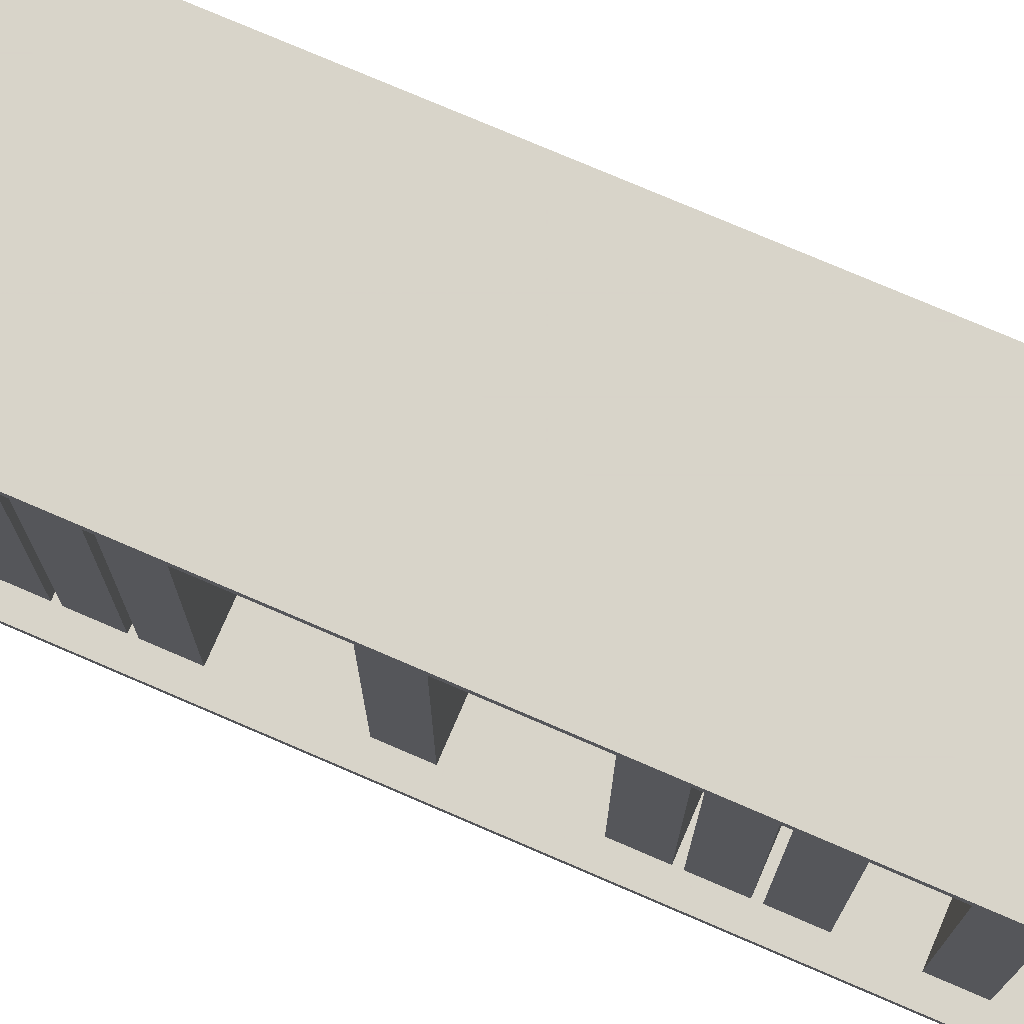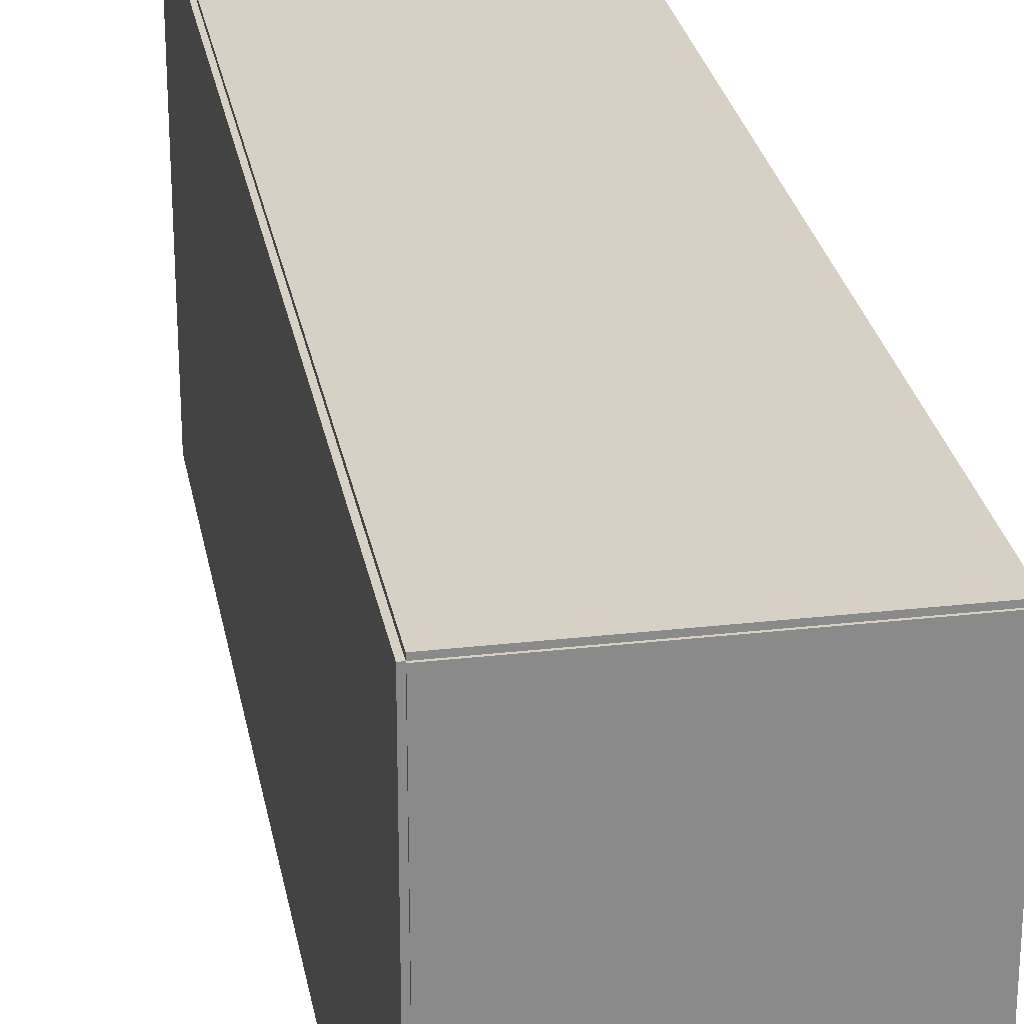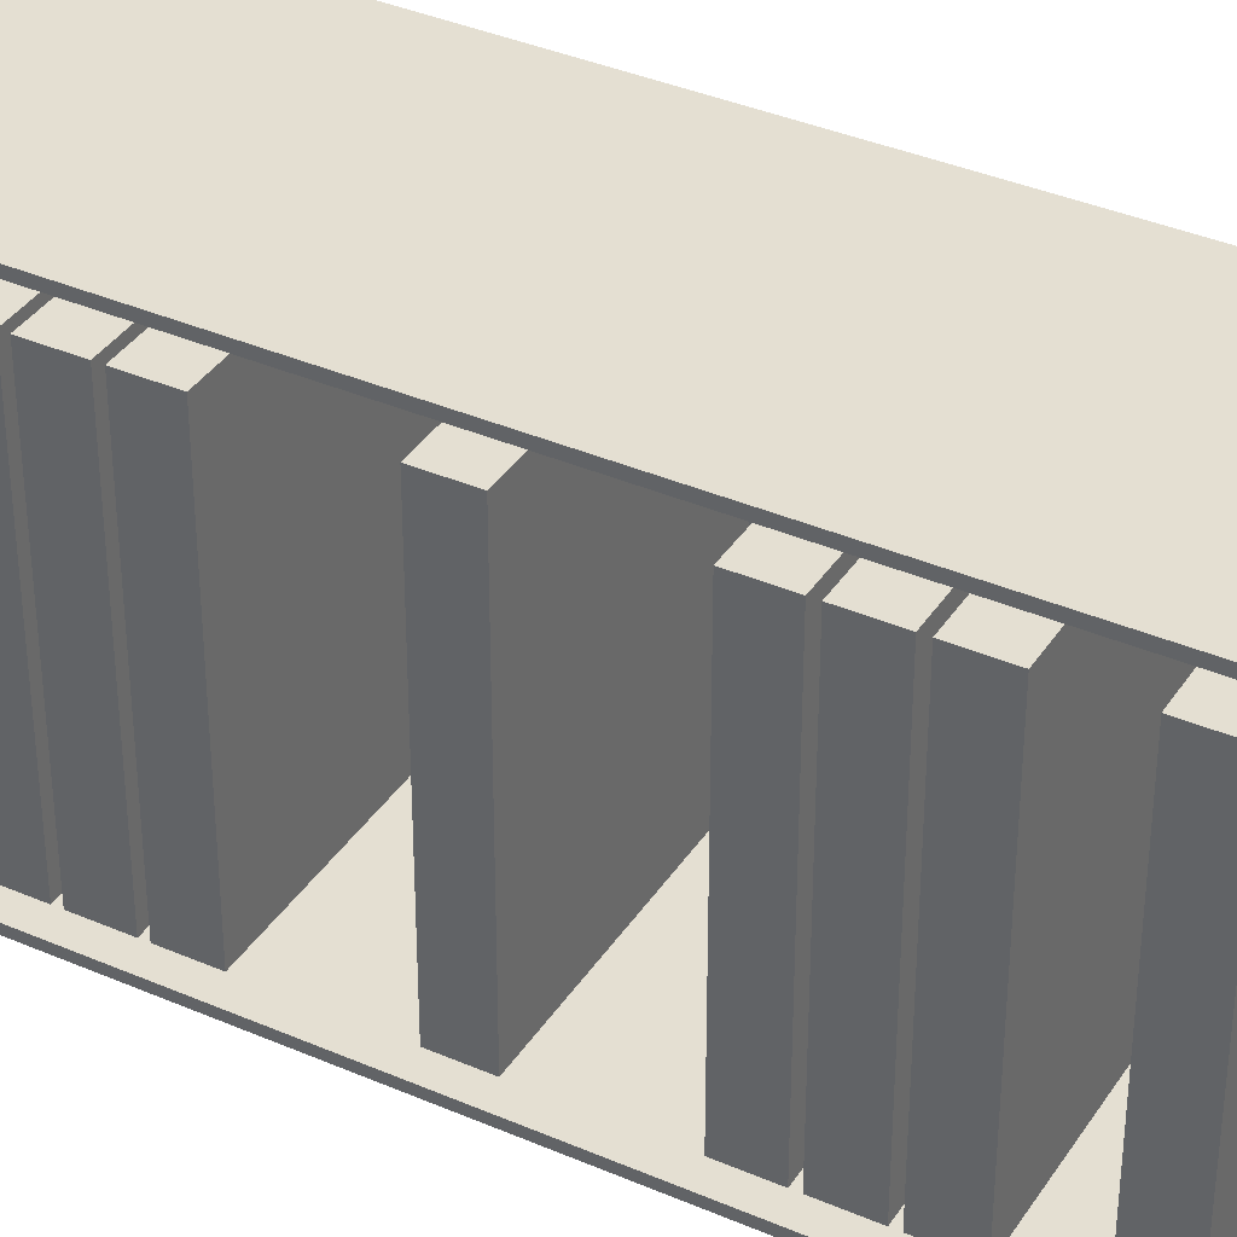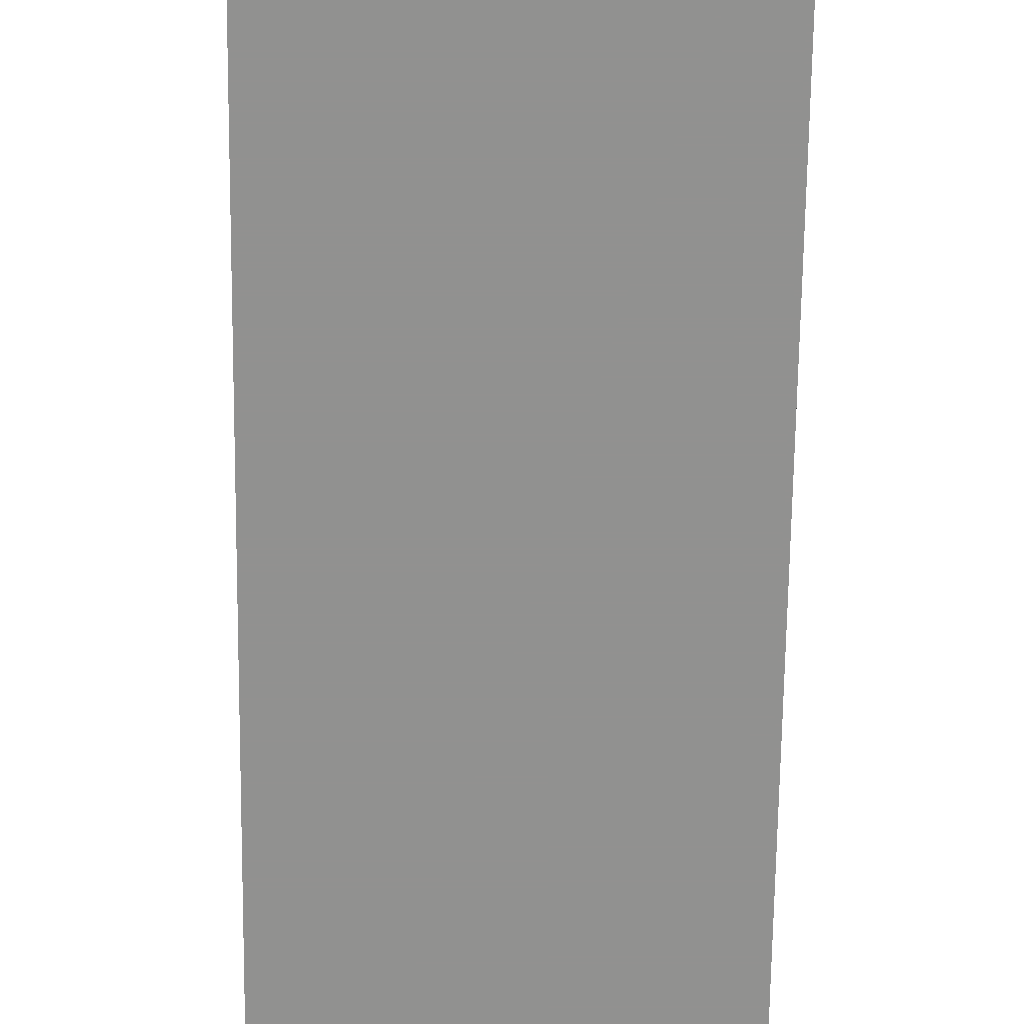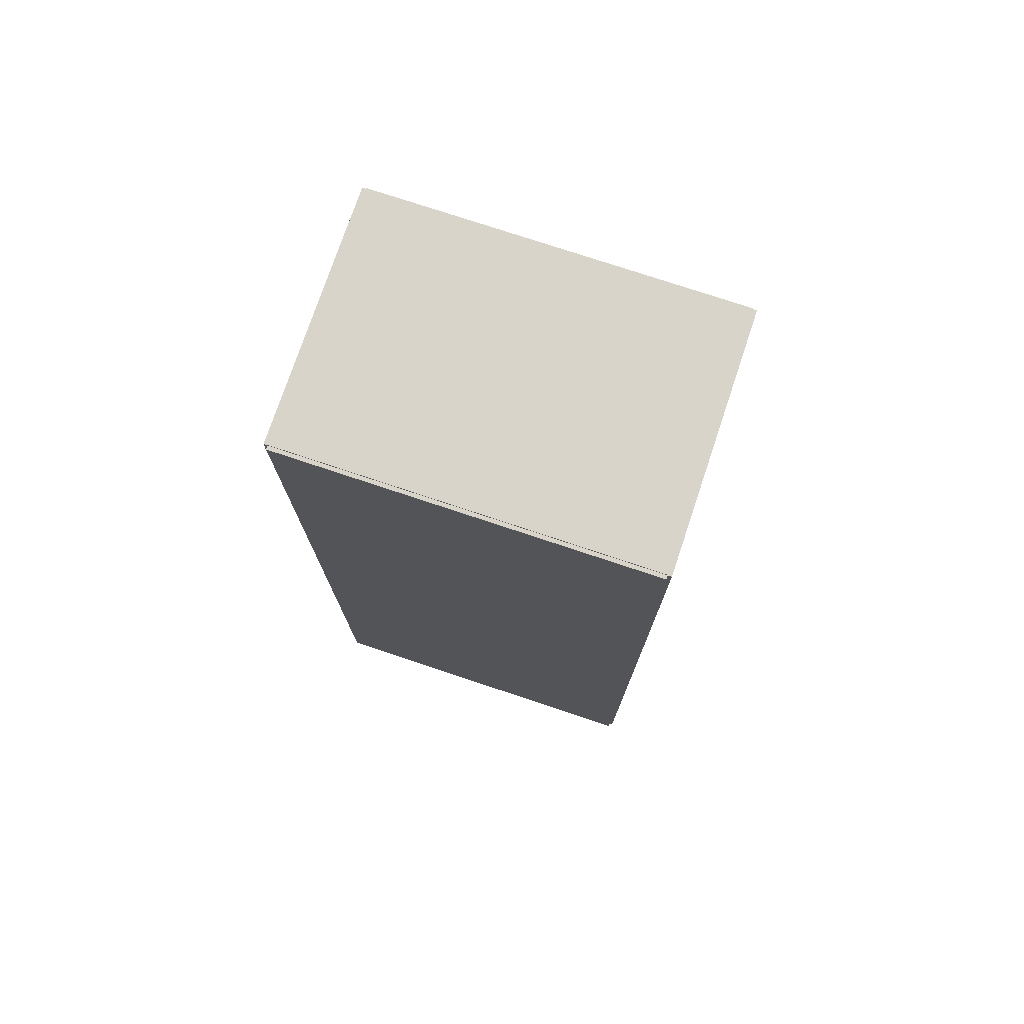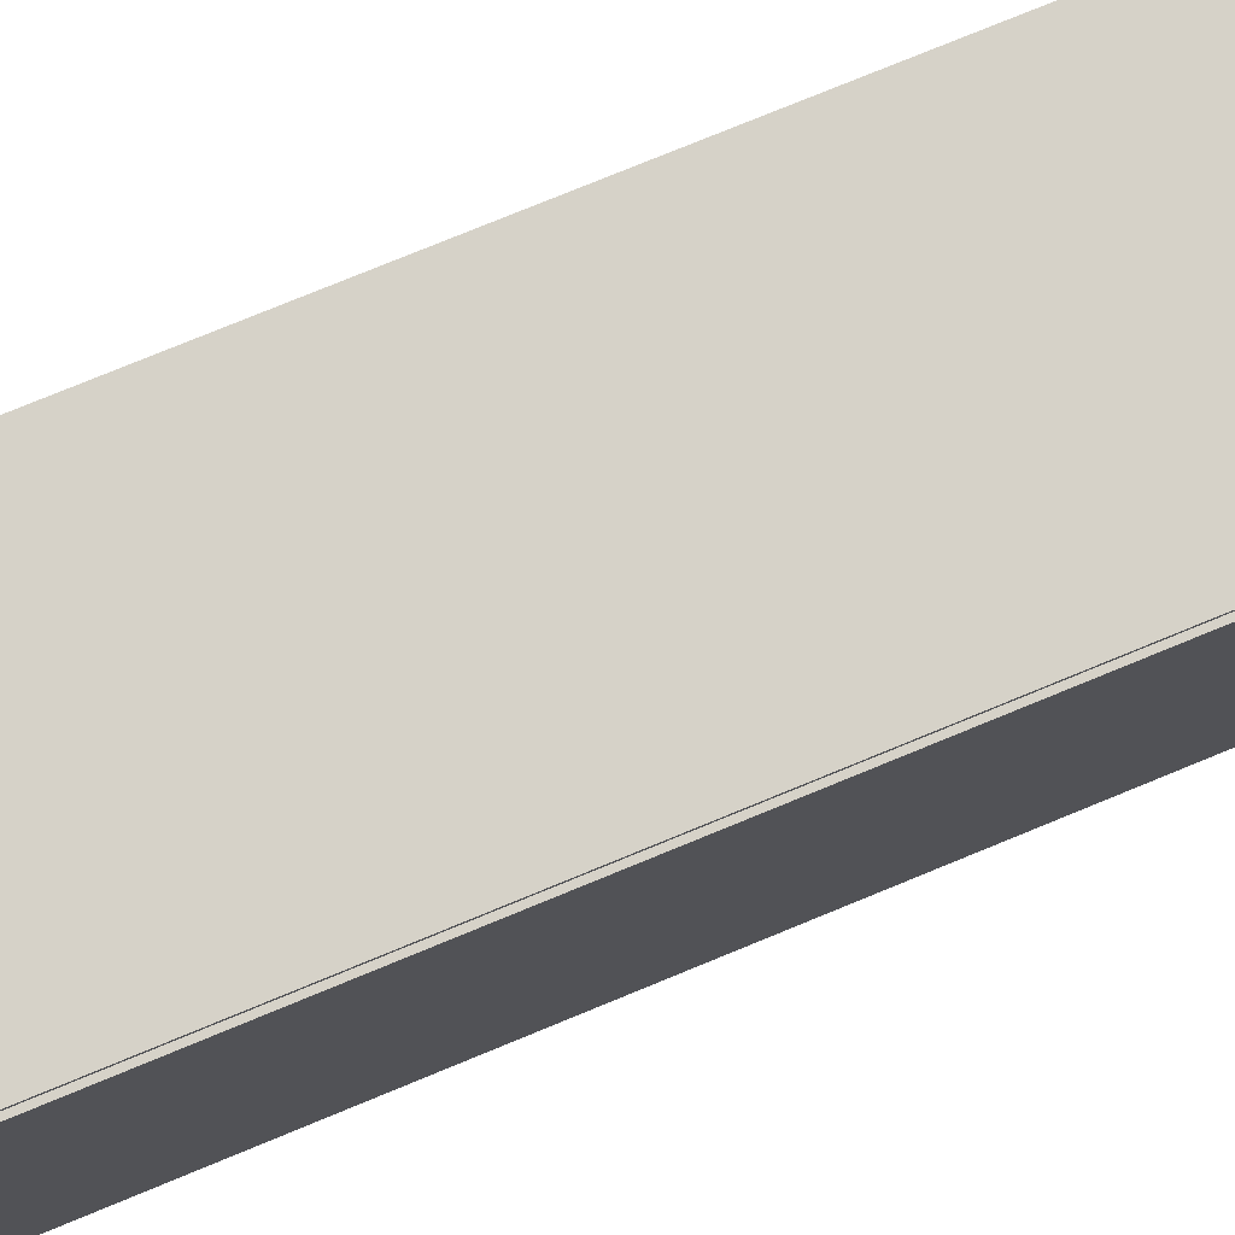
<metadata>
{"format":"obj","ext":"obj","renderer":"f3d","projection":"perspective","resolution":1024,"background":"white","views":[{"elev":75.7,"azim":113.3,"up":"+Z"},{"elev":26.9,"azim":-10.1,"up":"+Z"},{"elev":37.1,"azim":119.2,"up":"+Z"},{"elev":-66.0,"azim":179.3,"up":"+Z"},{"elev":75.6,"azim":-71.5,"up":"+Y"},{"elev":77.7,"azim":-112.3,"up":"+Z"}]}
</metadata>
<code>
v -0.09974 -0.3688 -0.002982
v -0.09974 -0.3688 0.002982
v -0.09974 0.3688 -0.002982
v -0.09974 0.3688 0.002982
v 0.09974 -0.3688 -0.002982
v 0.09974 -0.3688 0.002982
v 0.09974 0.3688 -0.002982
v 0.09974 0.3688 0.002982
v -0.09676 -0.3688 0
v -0.1027 -0.3688 0
v -0.09676 0.3688 0
v -0.1027 0.3688 0
v -0.09676 -0.3688 0.2852
v -0.1027 -0.3688 0.2852
v -0.09676 0.3688 0.2852
v -0.1027 0.3688 0.2852
v -0.09974 0.3675 0.2852
v -0.09974 0.3702 0.2852
v -0.09974 0.3675 0
v -0.09974 0.3702 0
v 0.09974 0.3675 0.2852
v 0.09974 0.3702 0.2852
v 0.09974 0.3675 0
v 0.09974 0.3702 0
v -0.09974 -0.3675 0
v -0.09974 -0.3702 0
v -0.09974 -0.3675 0.2852
v -0.09974 -0.3702 0.2852
v 0.09974 -0.3675 0
v 0.09974 -0.3702 0
v 0.09974 -0.3675 0.2852
v 0.09974 -0.3702 0.2852
v -0.09974 -0.3688 0.2822
v -0.09974 -0.3688 0.2881
v -0.09974 0.3688 0.2822
v -0.09974 0.3688 0.2881
v 0.09974 -0.3688 0.2822
v 0.09974 -0.3688 0.2881
v 0.09974 0.3688 0.2822
v 0.09974 0.3688 0.2881
v -0.09378 -0.2946 0
v -0.09378 -0.326 0
v -0.09378 -0.2946 0.248
v -0.09378 -0.326 0.248
v 0.08285 -0.2946 0
v 0.08285 -0.326 0
v 0.08285 -0.2946 0.248
v 0.08285 -0.326 0.248
v -0.09378 -0.2577 0
v -0.09378 -0.2891 0
v -0.09378 -0.2577 0.248
v -0.09378 -0.2891 0.248
v 0.08285 -0.2577 0
v 0.08285 -0.2891 0
v 0.08285 -0.2577 0.248
v 0.08285 -0.2891 0.248
v -0.09378 -0.2208 0
v -0.09378 -0.2521 0
v -0.09378 -0.2208 0.248
v -0.09378 -0.2521 0.248
v 0.08285 -0.2208 0
v 0.08285 -0.2521 0
v 0.08285 -0.2208 0.248
v 0.08285 -0.2521 0.248
v -0.09378 -0.1839 0
v -0.09378 -0.2152 0
v -0.09378 -0.1839 0.248
v -0.09378 -0.2152 0.248
v 0.08285 -0.1839 0
v 0.08285 -0.2152 0
v 0.08285 -0.1839 0.248
v 0.08285 -0.2152 0.248
v -0.09378 -0.147 0
v -0.09378 -0.1783 0
v -0.09378 -0.147 0.248
v -0.09378 -0.1783 0.248
v 0.08285 -0.147 0
v 0.08285 -0.1783 0
v 0.08285 -0.147 0.248
v 0.08285 -0.1783 0.248
v -0.09378 -0.1101 0
v -0.09378 -0.1414 0
v -0.09378 -0.1101 0.248
v -0.09378 -0.1414 0.248
v 0.08285 -0.1101 0
v 0.08285 -0.1414 0
v 0.08285 -0.1101 0.248
v 0.08285 -0.1414 0.248
v -0.09378 0.0006596 0
v -0.09378 -0.03069 0
v -0.09378 0.0006596 0.248
v -0.09378 -0.03069 0.248
v 0.08285 0.0006596 0
v 0.08285 -0.03069 0
v 0.08285 0.0006596 0.248
v 0.08285 -0.03069 0.248
v -0.09378 0.1114 0
v -0.09378 0.08003 0
v -0.09378 0.1114 0.248
v -0.09378 0.08003 0.248
v 0.08285 0.1114 0
v 0.08285 0.08003 0
v 0.08285 0.1114 0.248
v 0.08285 0.08003 0.248
v -0.09378 0.1483 0
v -0.09378 0.1169 0
v -0.09378 0.1483 0.248
v -0.09378 0.1169 0.248
v 0.08285 0.1483 0
v 0.08285 0.1169 0
v 0.08285 0.1483 0.248
v 0.08285 0.1169 0.248
v -0.09378 0.1852 0
v -0.09378 0.1538 0
v -0.09378 0.1852 0.248
v -0.09378 0.1538 0.248
v 0.08285 0.1852 0
v 0.08285 0.1538 0
v 0.08285 0.1852 0.248
v 0.08285 0.1538 0.248
v -0.09378 0.259 0
v -0.09378 0.2277 0
v -0.09378 0.259 0.248
v -0.09378 0.2277 0.248
v 0.08285 0.259 0
v 0.08285 0.2277 0
v 0.08285 0.259 0.248
v 0.08285 0.2277 0.248
v -0.09378 0.3328 0
v -0.09378 0.3015 0
v -0.09378 0.3328 0.248
v -0.09378 0.3015 0.248
v 0.08285 0.3328 0
v 0.08285 0.3015 0
v 0.08285 0.3328 0.248
v 0.08285 0.3015 0.248
f 2 4 1
f 5 2 1
f 1 4 3
f 3 5 1
f 2 8 4
f 6 2 5
f 6 8 2
f 4 8 3
f 7 5 3
f 3 8 7
f 7 6 5
f 8 6 7
f 10 12 9
f 13 10 9
f 9 12 11
f 11 13 9
f 10 16 12
f 14 10 13
f 14 16 10
f 12 16 11
f 15 13 11
f 11 16 15
f 15 14 13
f 16 14 15
f 18 20 17
f 21 18 17
f 17 20 19
f 19 21 17
f 18 24 20
f 22 18 21
f 22 24 18
f 20 24 19
f 23 21 19
f 19 24 23
f 23 22 21
f 24 22 23
f 26 28 25
f 29 26 25
f 25 28 27
f 27 29 25
f 26 32 28
f 30 26 29
f 30 32 26
f 28 32 27
f 31 29 27
f 27 32 31
f 31 30 29
f 32 30 31
f 34 36 33
f 37 34 33
f 33 36 35
f 35 37 33
f 34 40 36
f 38 34 37
f 38 40 34
f 36 40 35
f 39 37 35
f 35 40 39
f 39 38 37
f 40 38 39
f 42 44 41
f 45 42 41
f 41 44 43
f 43 45 41
f 42 48 44
f 46 42 45
f 46 48 42
f 44 48 43
f 47 45 43
f 43 48 47
f 47 46 45
f 48 46 47
f 50 52 49
f 53 50 49
f 49 52 51
f 51 53 49
f 50 56 52
f 54 50 53
f 54 56 50
f 52 56 51
f 55 53 51
f 51 56 55
f 55 54 53
f 56 54 55
f 58 60 57
f 61 58 57
f 57 60 59
f 59 61 57
f 58 64 60
f 62 58 61
f 62 64 58
f 60 64 59
f 63 61 59
f 59 64 63
f 63 62 61
f 64 62 63
f 66 68 65
f 69 66 65
f 65 68 67
f 67 69 65
f 66 72 68
f 70 66 69
f 70 72 66
f 68 72 67
f 71 69 67
f 67 72 71
f 71 70 69
f 72 70 71
f 74 76 73
f 77 74 73
f 73 76 75
f 75 77 73
f 74 80 76
f 78 74 77
f 78 80 74
f 76 80 75
f 79 77 75
f 75 80 79
f 79 78 77
f 80 78 79
f 82 84 81
f 85 82 81
f 81 84 83
f 83 85 81
f 82 88 84
f 86 82 85
f 86 88 82
f 84 88 83
f 87 85 83
f 83 88 87
f 87 86 85
f 88 86 87
f 90 92 89
f 93 90 89
f 89 92 91
f 91 93 89
f 90 96 92
f 94 90 93
f 94 96 90
f 92 96 91
f 95 93 91
f 91 96 95
f 95 94 93
f 96 94 95
f 98 100 97
f 101 98 97
f 97 100 99
f 99 101 97
f 98 104 100
f 102 98 101
f 102 104 98
f 100 104 99
f 103 101 99
f 99 104 103
f 103 102 101
f 104 102 103
f 106 108 105
f 109 106 105
f 105 108 107
f 107 109 105
f 106 112 108
f 110 106 109
f 110 112 106
f 108 112 107
f 111 109 107
f 107 112 111
f 111 110 109
f 112 110 111
f 114 116 113
f 117 114 113
f 113 116 115
f 115 117 113
f 114 120 116
f 118 114 117
f 118 120 114
f 116 120 115
f 119 117 115
f 115 120 119
f 119 118 117
f 120 118 119
f 122 124 121
f 125 122 121
f 121 124 123
f 123 125 121
f 122 128 124
f 126 122 125
f 126 128 122
f 124 128 123
f 127 125 123
f 123 128 127
f 127 126 125
f 128 126 127
f 130 132 129
f 133 130 129
f 129 132 131
f 131 133 129
f 130 136 132
f 134 130 133
f 134 136 130
f 132 136 131
f 135 133 131
f 131 136 135
f 135 134 133
f 136 134 135

</code>
